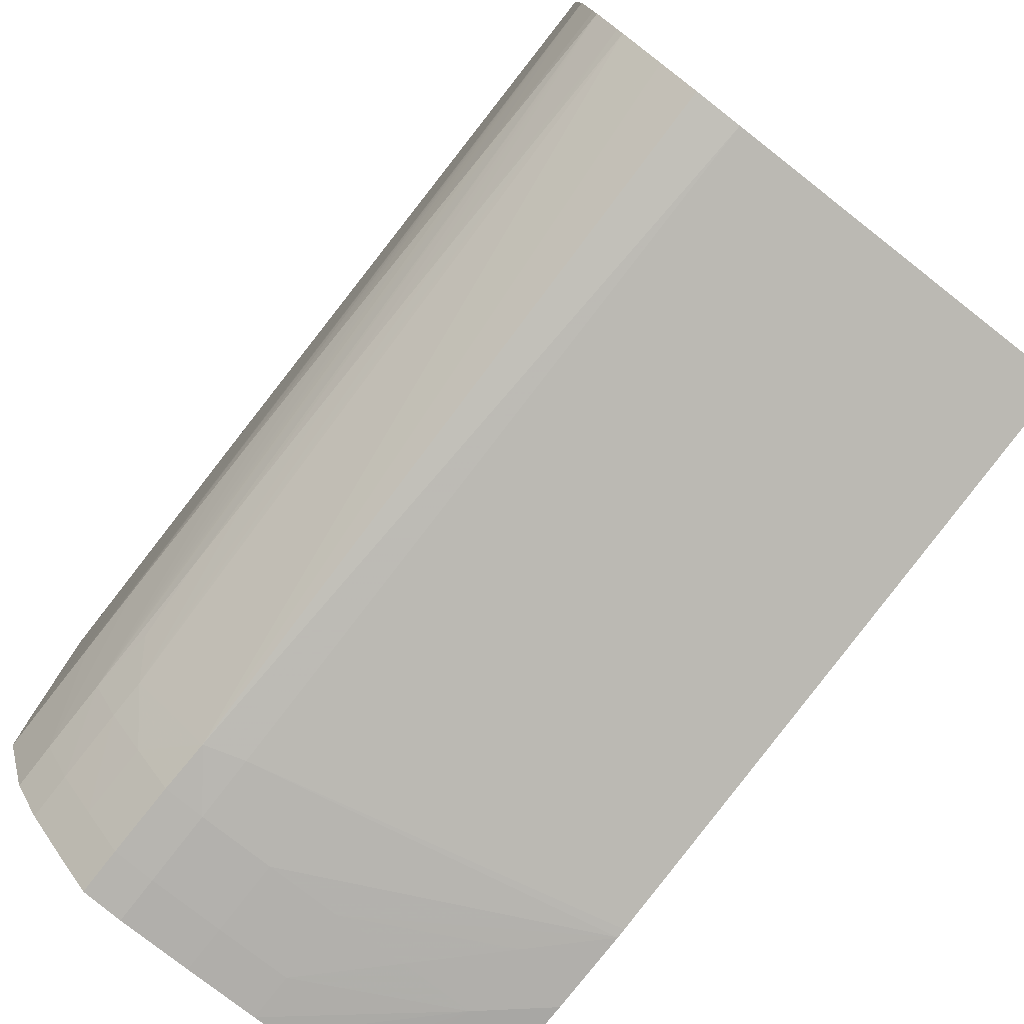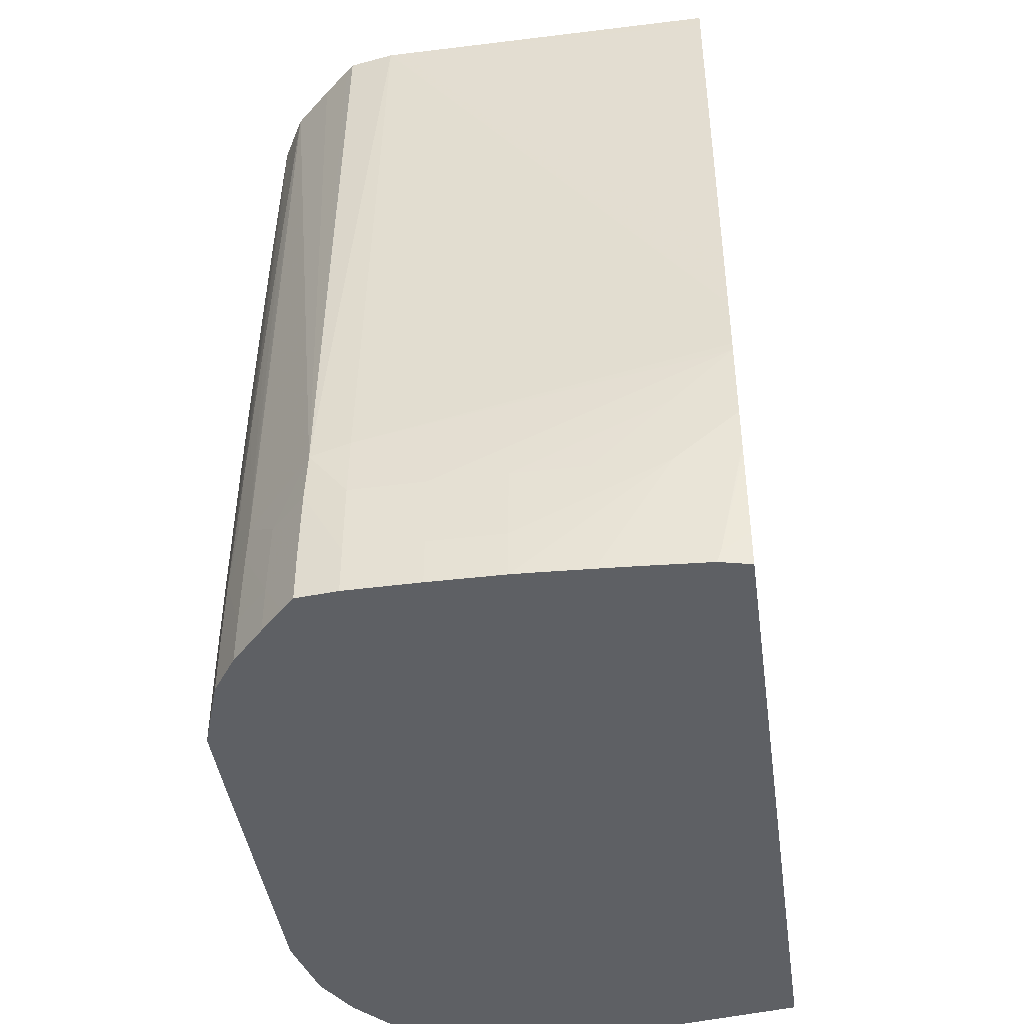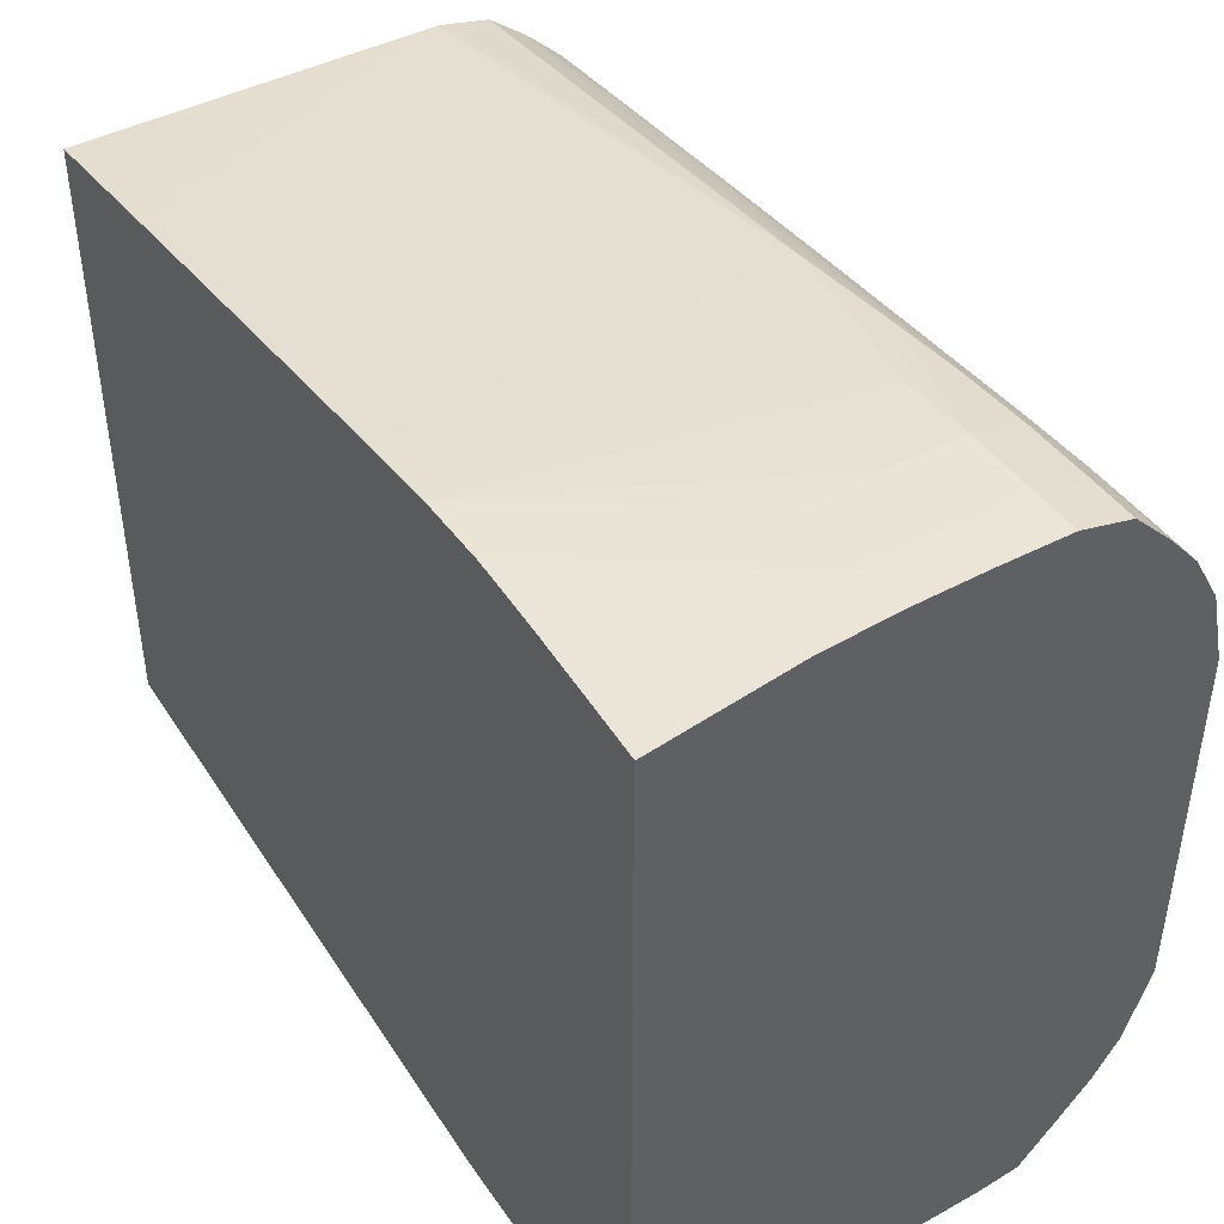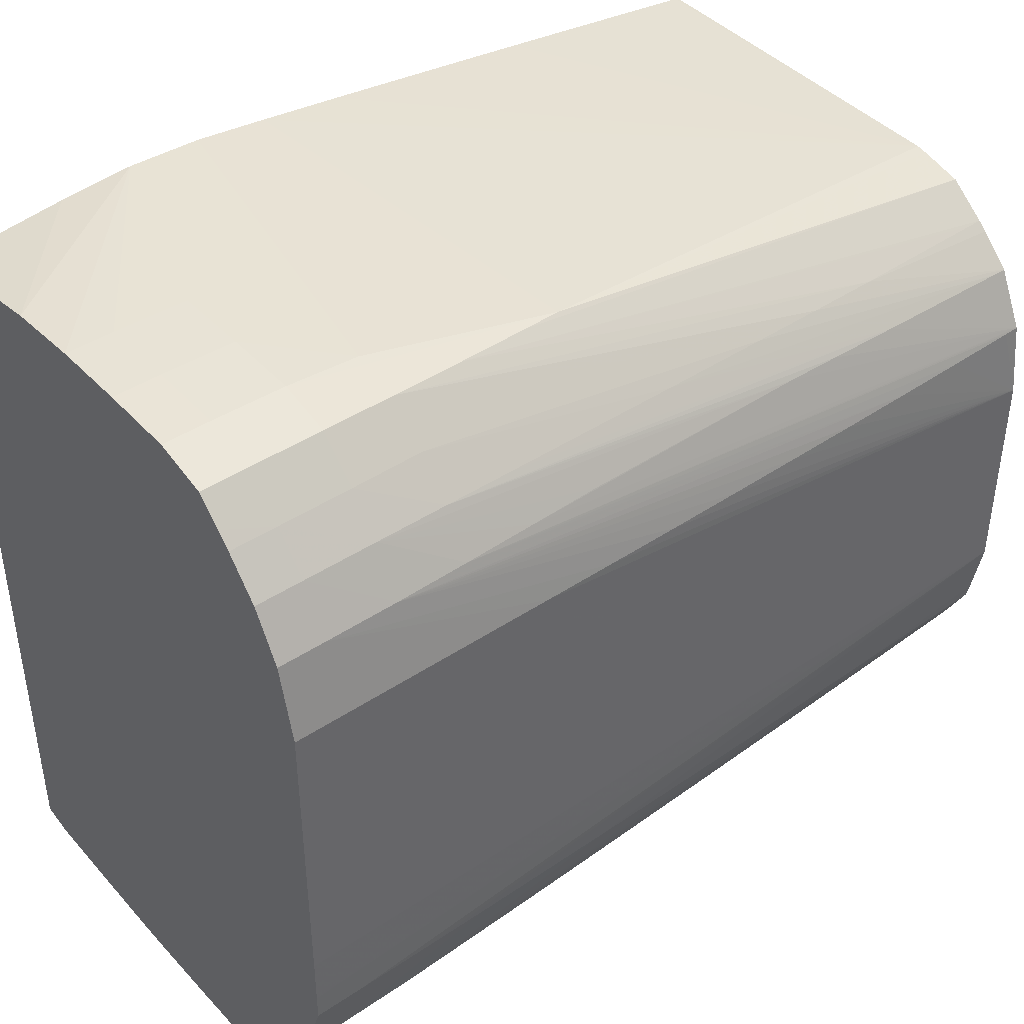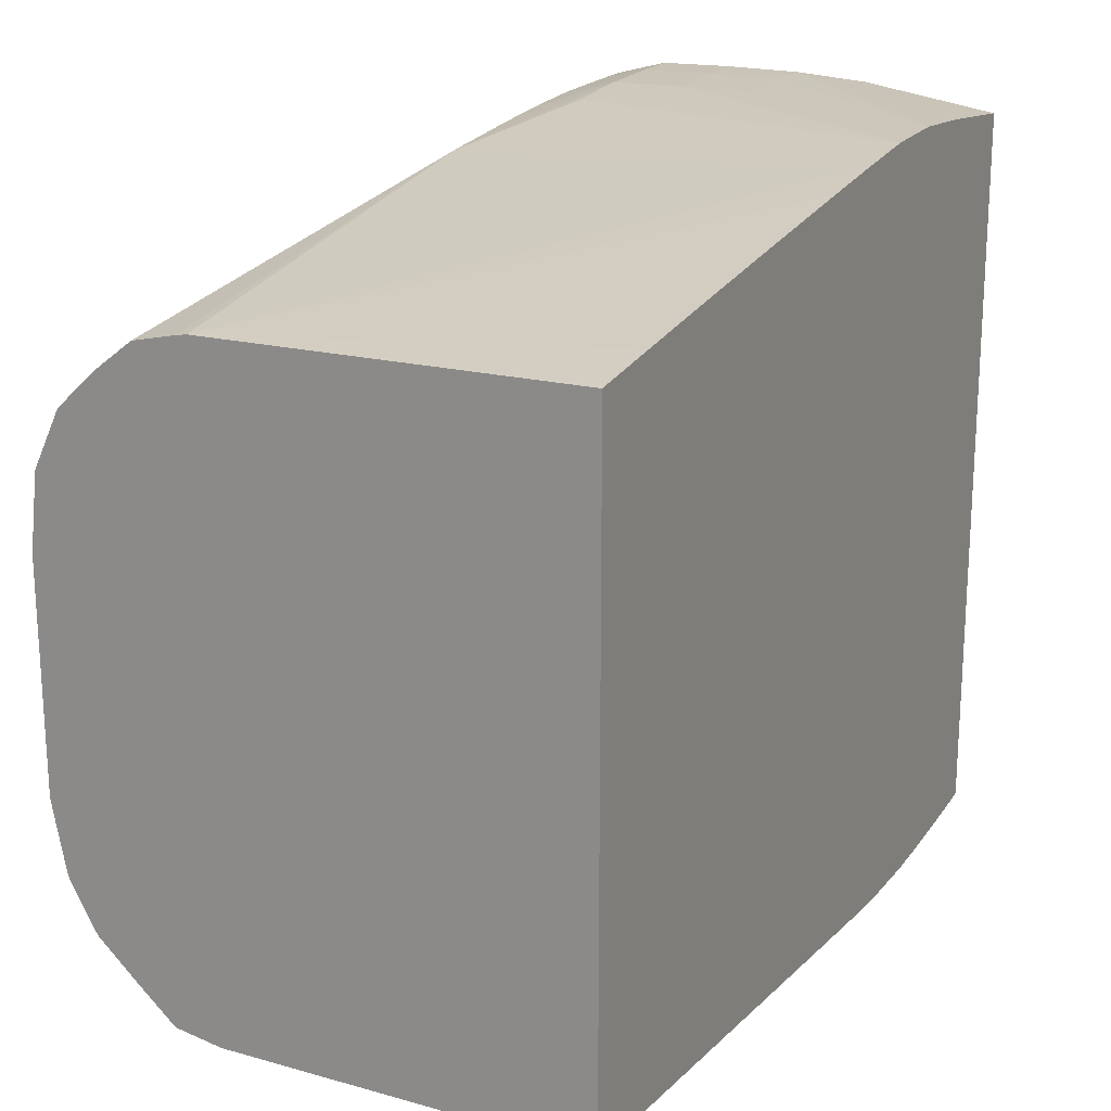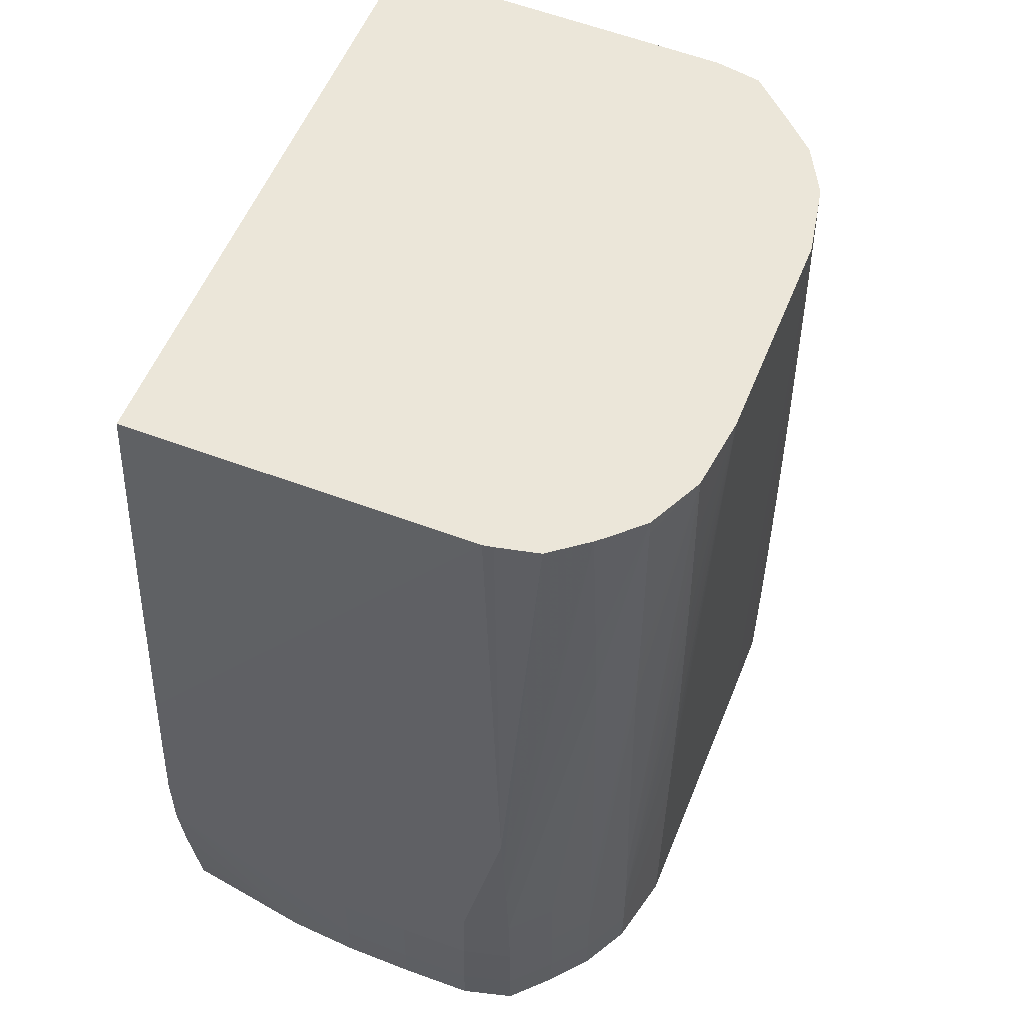
<metadata>
{"format":"obj","ext":"obj","renderer":"f3d","projection":"perspective","resolution":1024,"background":"white","views":[{"elev":-77.9,"azim":-38.0,"up":"+Y"},{"elev":-43.0,"azim":8.0,"up":"+Z"},{"elev":44.2,"azim":147.6,"up":"+Y"},{"elev":41.9,"azim":-128.8,"up":"+Y"},{"elev":20.0,"azim":27.0,"up":"+Y"},{"elev":56.8,"azim":-157.9,"up":"+Z"}]}
</metadata>
<code>
v -46.52 -8.064 -1.802
v -44.95 -8.064 -1.802
v -46.52 -8.064 -0.7862
v -48.1 -8.039 -1.802
v -44.38 -8.044 -1.802
v -41.79 -8.009 0.7895
v -44.95 -8.064 -0.7862
v -46.52 -8.035 0.7895
v -48.1 -8.012 0.7895
v -48.1 -8.039 -0.7862
v -48.66 -7.983 -1.802
v -43.37 -7.999 -1.802
v -43.37 -8.028 0.7895
v -42.7 -7.966 -1.802
v -40.54 -7.941 0.7895
v -40.48 -7.976 1.904
v -41.79 -7.988 2.367
v -44.95 -8.035 0.7895
v -40.48 -7.952 3.676
v -48.1 -7.934 2.144
v -48.92 -7.911 1.893
v -48.96 -7.937 0.7895
v -48.98 -7.95 -0.7862
v -48.98 -7.95 -1.802
v -41.15 -7.876 -1.802
v -41.05 -7.882 -1.546
v -40.48 -7.944 0.989
v -40.48 -7.971 2.266
v -40.48 -7.937 3.873
v -48.1 -6.621 16.89
v -50.46 -6.31 1.609
v -49.75 -7.114 0.7895
v -49.09 -6.455 16.89
v -49.25 -6.306 16.89
v -49.87 -5.75 16.89
v -50.72 -4.961 16.89
v -49.77 -7.127 -0.7862
v -49.26 -7.657 -1.802
v -40.48 -7.715 -1.802
v -40.48 -7.793 -1.081
v -40.48 -7.932 0.7895
v -40.48 -7.811 5.211
v -47.76 -6.622 16.89
v -50.97 -5.356 5.518
v -50.99 -5.421 3.945
v -50.9 -5.65 2.228
v -51.03 -5.518 0.7895
v -50.48 -6.326 0.7895
v -50.77 -5.021 14.98
v -50.85 -5.123 11.83
v -50.89 -5.176 10.25
v -50.92 -5.233 8.672
v -50.84 -4.751 16.89
v -50.49 -6.339 -0.7862
v -49.77 -7.127 -1.802
v -40.48 7.979 -1.802
v -40.48 -7.624 7.098
v -40.48 -6.686 16.56
v -40.48 -6.652 16.89
v -51.29 -3.941 16.89
v -51.34 -3.941 14.98
v -51.38 -3.941 13.4
v -51.42 -3.941 11.83
v -51.45 -3.942 10.58
v -51.49 -3.942 8.672
v -51.51 -3.942 7.098
v -51.54 -3.942 5.518
v -51.56 -3.942 3.945
v -51.58 -3.942 2.367
v -51.05 -5.518 -0.7862
v -50.49 -6.339 -1.802
v -43.37 8.409 -1.802
v -40.48 8.097 -0.7862
v -40.48 6.873 16.89
v -51.36 -3.604 16.89
v -51.6 -2.363 16.89
v -51.59 -3.942 0.7895
v -51.59 -3.942 -0.7862
v -51.24 -4.956 -1.802
v -51.05 -5.518 -1.802
v -44.95 8.499 -1.802
v -40.48 8.401 2.367
v -40.48 8.274 0.7895
v -40.48 6.885 16.82
v -48.1 6.781 16.89
v -51.6 2.364 16.89
v -51.6 -2.365 10.58
v -51.6 -3.378 -1.802
v -51.59 -3.942 -1.802
v -46.52 8.499 -1.802
v -44.95 8.499 -0.7862
v -41.79 8.409 2.367
v -40.48 8.363 3.945
v -44.95 8.465 0.7895
v -40.48 7.078 15.24
v -48.32 6.74 16.89
v -40.48 7.269 13.67
v -40.48 7.455 12.09
v -40.48 7.632 10.58
v -40.48 7.898 8.26
v -40.48 8.002 7.349
v -40.48 8.172 5.8
v -40.48 8.203 5.518
v -48.89 7.888 6.351
v -51.41 3.94 16.89
v -51.42 3.94 16.56
v -51.46 3.94 14.98
v -51.5 3.94 13.4
v -51.53 3.94 11.83
v -51.55 3.942 10.25
v -51.57 3.942 8.672
v -51.59 3.942 7.098
v -51.6 3.942 5.518
v -51.6 3.942 3.945
v -51.6 2.364 -1.802
v -51.6 -2.365 -1.802
v -47.08 8.485 -1.802
v -46.52 8.499 -0.7862
v -46.52 8.465 0.7895
v -48.1 8.316 2.367
v -49.22 6.533 16.89
v -48.1 8.428 0.7895
v -48.95 7.93 5.518
v -50.84 5.13 16.89
v -50.85 5.147 16.56
v -50.93 5.297 13.4
v -50.96 5.37 11.83
v -50.98 5.419 10.58
v -51.15 5.518 3.945
v -51.2 5.518 2.367
v -51.24 5.518 0.7895
v -51.24 5.518 -0.7862
v -51.6 3.942 -1.802
v -48.1 8.457 -1.802
v -48.1 8.457 -0.7862
v -50.01 5.918 16.89
v -49.2 8.138 0.7895
v -49.15 8.086 2.367
v -49.06 8.01 3.945
v -50.2 5.75 16.89
v -50.23 6.085 13.4
v -50.31 6.158 11.83
v -50.38 6.22 10.25
v -50.46 6.306 7.866
v -50.58 6.449 3.945
v -50.63 6.505 2.367
v -50.67 6.546 0.7895
v -51.1 5.518 5.518
v -50.67 6.557 -0.7862
v -51.24 5.518 -1.802
v -48.5 8.349 -1.802
v -49.22 8.151 -0.7862
v -50.03 5.935 16.56
v -49.99 7.334 0.7895
v -49.94 7.293 2.367
v -50 7.345 -0.7862
v -50.67 6.557 -1.802
v -49.22 8.151 -1.802
v -49.72 7.634 -1.802
v -50 7.345 -1.802
f 1 2 7
f 1 7 3
f 1 3 10
f 1 10 4
f 1 4 11
f 1 11 24
f 1 24 38
f 1 38 55
f 1 55 71
f 1 71 80
f 1 80 79
f 1 79 89
f 1 89 88
f 1 88 116
f 1 116 115
f 1 115 133
f 1 133 150
f 1 150 157
f 1 157 160
f 1 160 159
f 1 159 158
f 1 158 151
f 1 151 134
f 1 134 117
f 1 117 90
f 1 90 81
f 1 81 72
f 1 72 56
f 1 56 39
f 1 39 25
f 1 25 14
f 1 14 12
f 1 12 5
f 1 5 2
f 2 5 6
f 2 6 7
f 3 7 18
f 3 18 8
f 3 8 9
f 3 9 10
f 4 10 11
f 5 12 6
f 6 13 7
f 6 12 14
f 6 14 15
f 6 15 16
f 6 16 17
f 6 17 13
f 7 13 18
f 8 18 19
f 8 19 20
f 8 20 9
f 9 20 21
f 9 21 22
f 9 22 10
f 10 23 11
f 10 22 23
f 11 23 24
f 13 17 18
f 14 25 26
f 14 26 15
f 15 27 16
f 15 26 27
f 16 28 17
f 16 27 41
f 16 41 40
f 16 40 39
f 16 39 56
f 16 56 73
f 16 73 83
f 16 83 82
f 16 82 93
f 16 93 103
f 16 103 102
f 16 102 101
f 16 101 100
f 16 100 99
f 16 99 98
f 16 98 97
f 16 97 95
f 16 95 84
f 16 84 74
f 16 74 59
f 16 59 58
f 16 58 57
f 16 57 42
f 16 42 29
f 16 29 19
f 16 19 28
f 17 28 19
f 17 19 18
f 19 29 20
f 20 29 30
f 20 30 21
f 21 31 32
f 21 32 22
f 21 30 33
f 21 33 34
f 21 34 35
f 21 35 36
f 21 36 31
f 22 32 37
f 22 37 23
f 23 37 38
f 23 38 24
f 25 39 26
f 26 39 40
f 26 40 41
f 26 41 27
f 29 42 30
f 30 43 59
f 30 59 74
f 30 74 85
f 30 85 96
f 30 96 121
f 30 121 136
f 30 136 140
f 30 140 124
f 30 124 105
f 30 105 86
f 30 86 76
f 30 76 75
f 30 75 60
f 30 60 53
f 30 53 36
f 30 36 35
f 30 35 34
f 30 34 33
f 30 42 43
f 31 44 45
f 31 45 46
f 31 46 47
f 31 47 48
f 31 48 32
f 31 36 49
f 31 49 50
f 31 50 51
f 31 51 52
f 31 52 44
f 32 48 37
f 36 53 49
f 37 54 71
f 37 71 55
f 37 55 38
f 37 48 54
f 42 57 43
f 43 58 59
f 43 57 58
f 44 52 60
f 44 60 45
f 45 47 46
f 45 60 47
f 47 60 61
f 47 61 62
f 47 62 63
f 47 63 64
f 47 64 65
f 47 65 66
f 47 66 67
f 47 67 68
f 47 68 69
f 47 69 70
f 47 70 54
f 47 54 48
f 49 53 50
f 50 53 60
f 50 60 51
f 51 60 52
f 54 70 80
f 54 80 71
f 56 72 73
f 60 75 61
f 61 75 62
f 62 75 76
f 62 76 63
f 63 76 64
f 64 76 65
f 65 76 66
f 66 76 67
f 67 76 68
f 68 76 69
f 69 77 70
f 69 76 77
f 70 78 79
f 70 79 80
f 70 77 78
f 72 81 82
f 72 82 83
f 72 83 73
f 74 84 85
f 76 86 87
f 76 87 88
f 76 88 78
f 76 78 77
f 78 88 89
f 78 89 79
f 81 90 118
f 81 118 91
f 81 91 82
f 82 92 93
f 82 91 94
f 82 94 92
f 84 95 85
f 85 95 97
f 85 97 98
f 85 98 99
f 85 99 100
f 85 100 101
f 85 101 102
f 85 102 103
f 85 103 104
f 85 104 96
f 86 105 106
f 86 106 107
f 86 107 108
f 86 108 109
f 86 109 110
f 86 110 111
f 86 111 112
f 86 112 113
f 86 113 114
f 86 114 133
f 86 133 115
f 86 115 116
f 86 116 87
f 87 116 88
f 90 117 118
f 91 118 119
f 91 119 94
f 92 94 93
f 93 94 119
f 93 119 120
f 93 120 104
f 93 104 103
f 96 104 121
f 104 120 122
f 104 122 123
f 104 123 121
f 105 124 125
f 105 125 126
f 105 126 127
f 105 127 128
f 105 128 129
f 105 129 130
f 105 130 106
f 106 130 107
f 107 130 108
f 108 130 131
f 108 131 109
f 109 131 110
f 110 131 111
f 111 131 112
f 112 131 132
f 112 132 113
f 113 132 114
f 114 132 150
f 114 150 133
f 117 134 135
f 117 135 118
f 118 135 122
f 118 122 119
f 119 122 120
f 121 123 136
f 122 135 137
f 122 137 138
f 122 138 139
f 122 139 123
f 123 139 136
f 124 140 141
f 124 141 142
f 124 142 125
f 125 142 143
f 125 143 144
f 125 144 126
f 126 144 145
f 126 145 146
f 126 146 127
f 127 146 128
f 128 146 147
f 128 147 148
f 128 148 129
f 129 148 147
f 129 147 130
f 130 147 131
f 131 147 149
f 131 149 132
f 132 149 157
f 132 157 150
f 134 151 135
f 135 151 152
f 135 152 137
f 136 139 153
f 136 153 140
f 137 152 154
f 137 154 155
f 137 155 138
f 138 155 143
f 138 143 142
f 138 142 141
f 138 141 139
f 139 141 153
f 140 153 141
f 143 155 144
f 144 155 145
f 145 155 146
f 146 155 154
f 146 154 147
f 147 154 156
f 147 156 149
f 149 156 160
f 149 160 157
f 151 158 152
f 152 158 159
f 152 159 156
f 152 156 154
f 156 159 160

</code>
